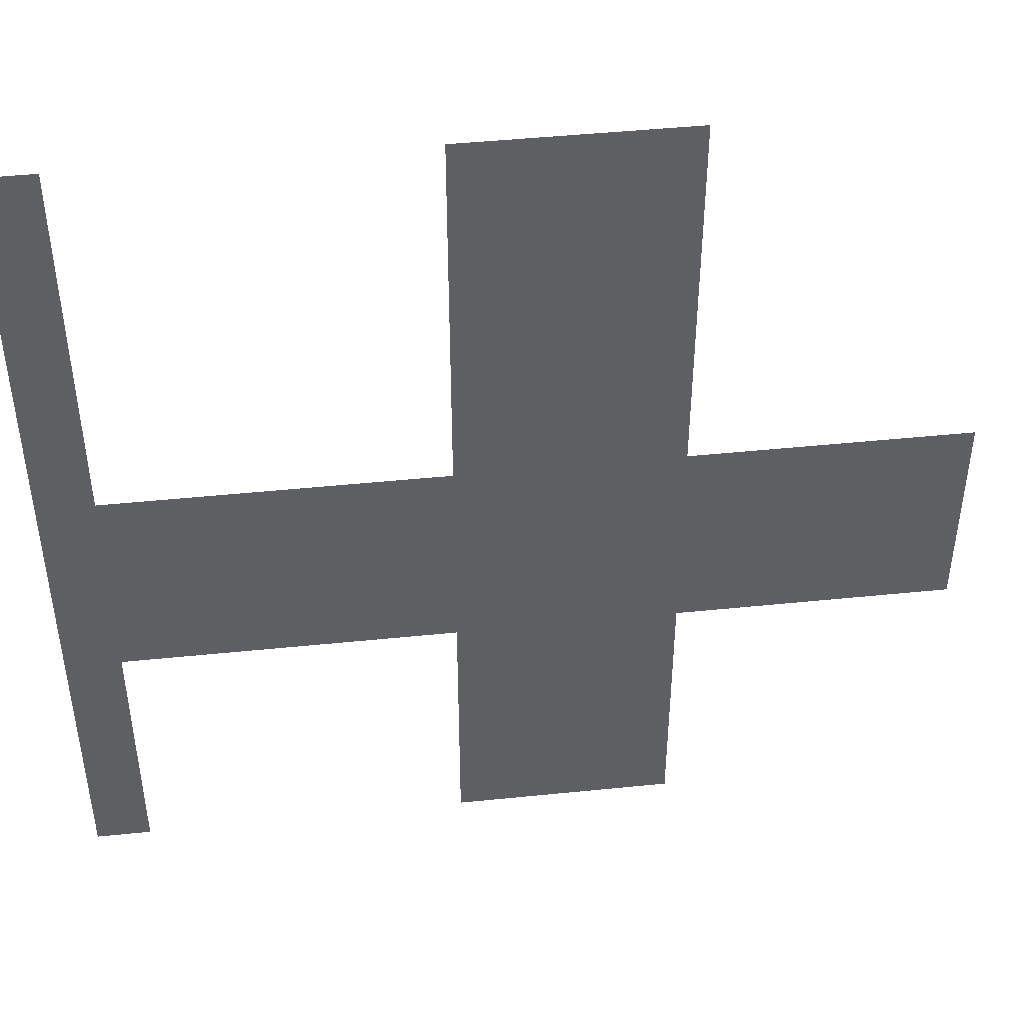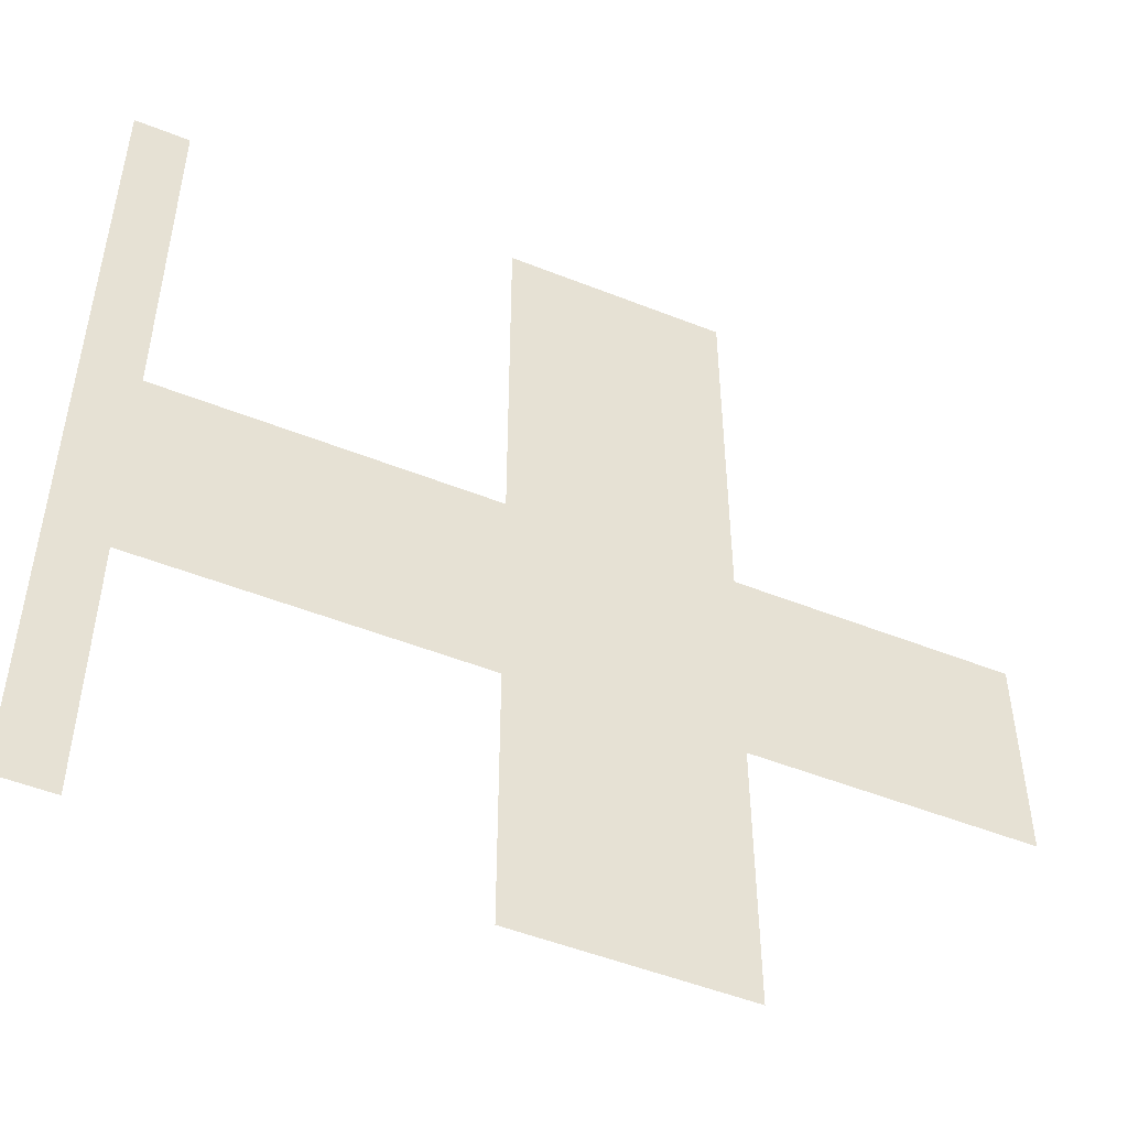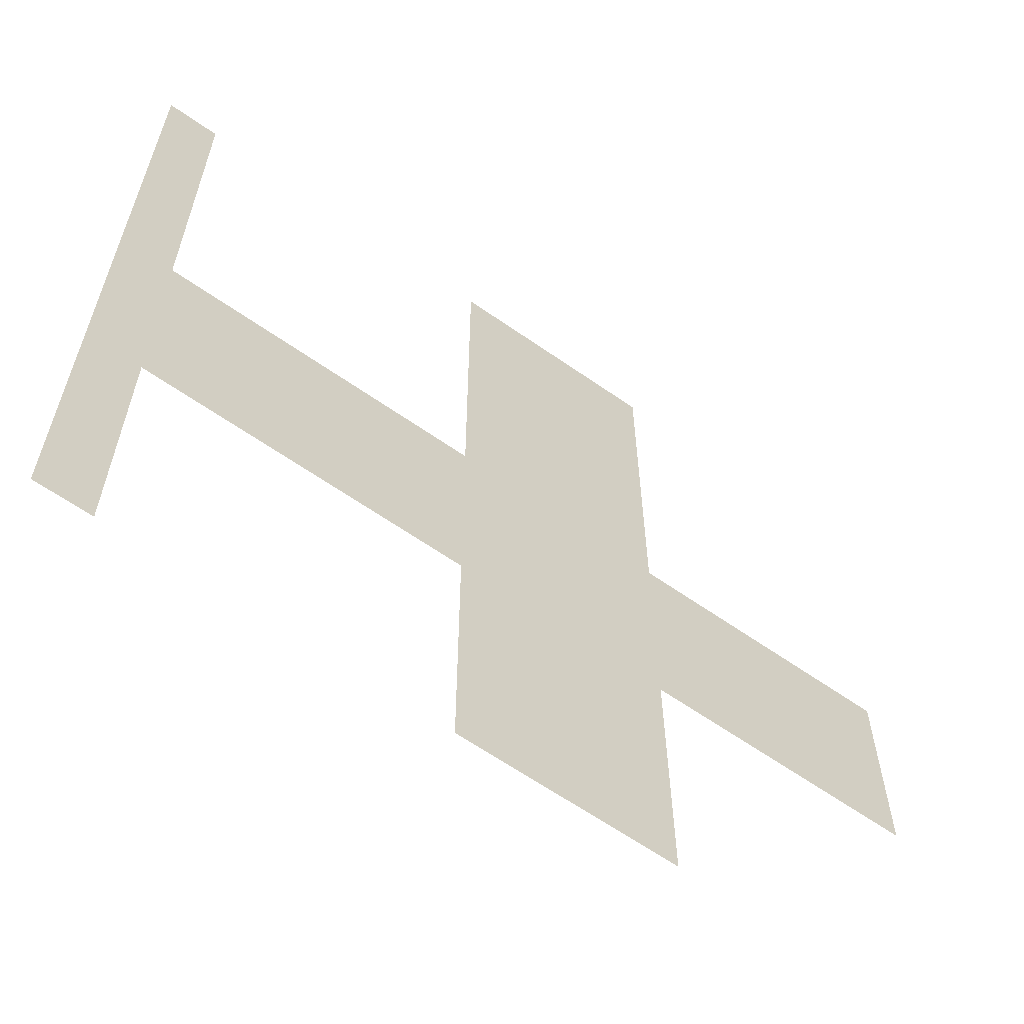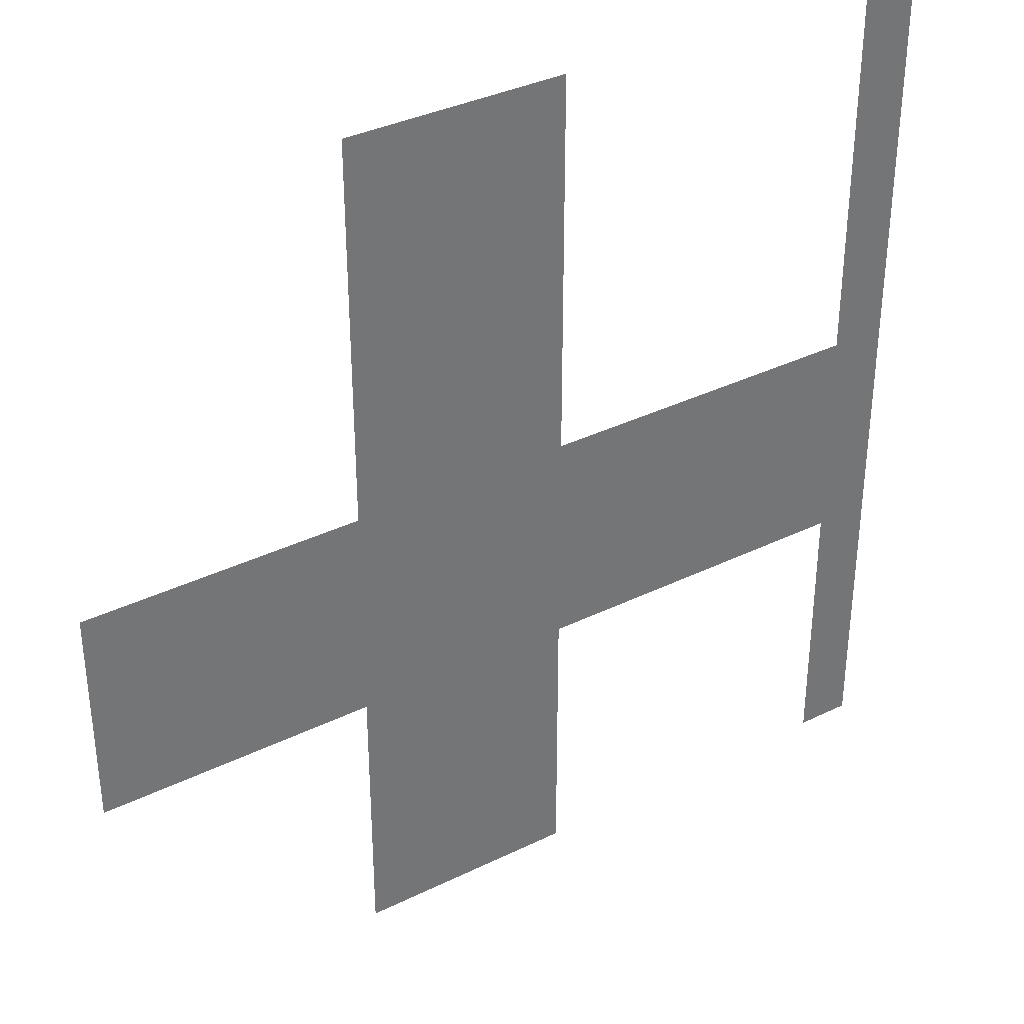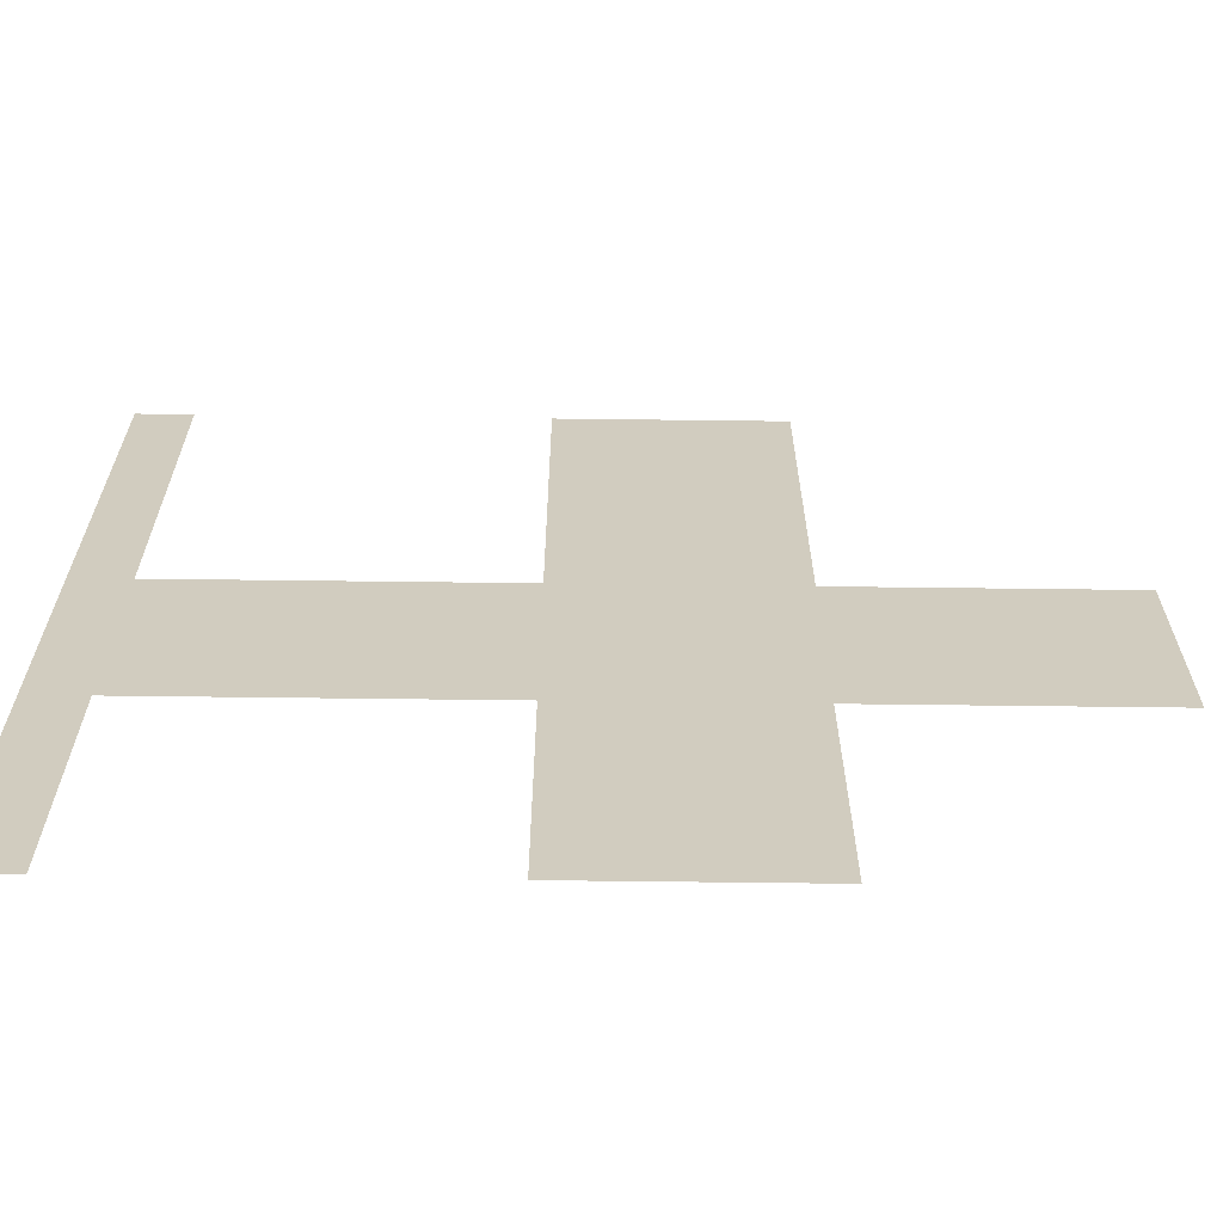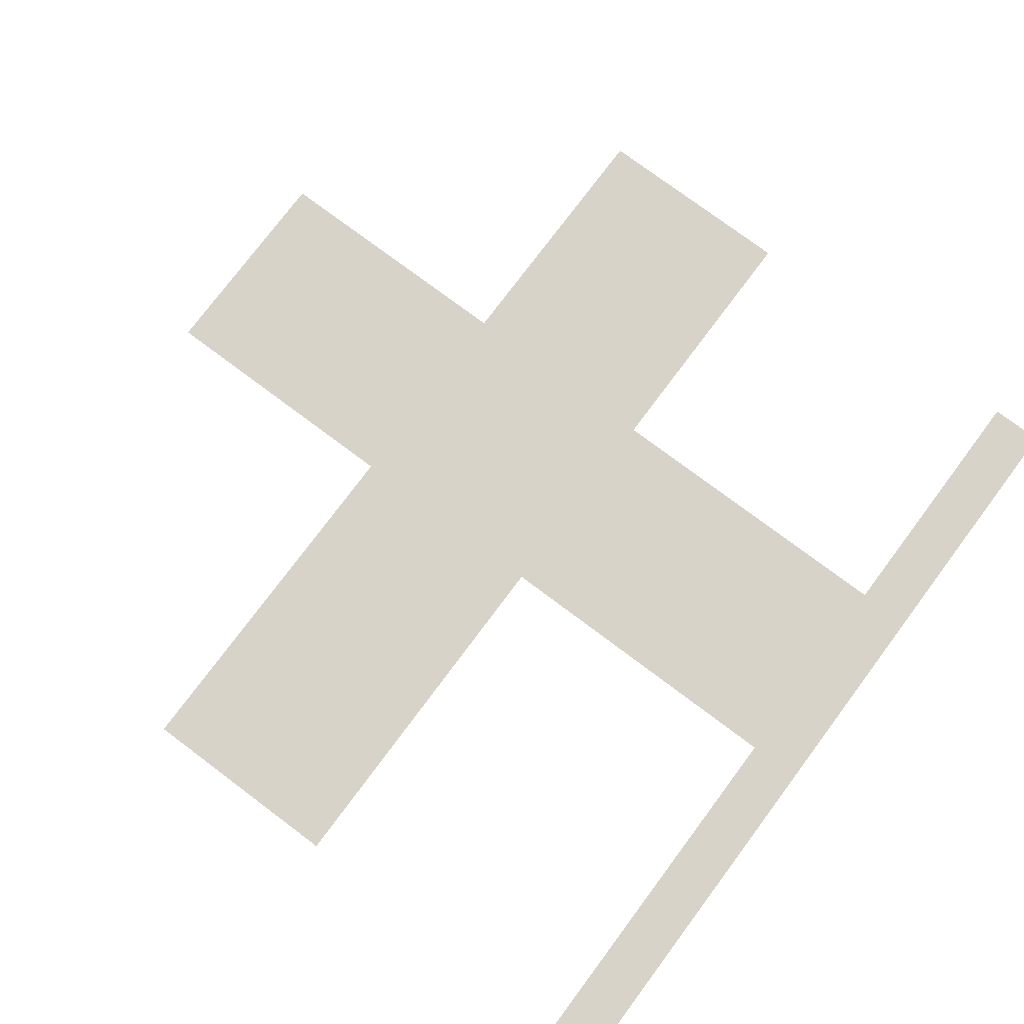
<metadata>
{"format":"obj","ext":"obj","renderer":"f3d","projection":"perspective","resolution":1024,"background":"white","views":[{"elev":46.0,"azim":-6.7,"up":"+Y"},{"elev":-50.3,"azim":-23.6,"up":"+Y"},{"elev":-62.7,"azim":-35.4,"up":"+Y"},{"elev":35.9,"azim":147.3,"up":"+Y"},{"elev":-66.2,"azim":-0.7,"up":"+Y"},{"elev":76.7,"azim":-143.2,"up":"+Z"}]}
</metadata>
<code>
v -80 -16 0
v -96 -16 0
v -96 0 0
v -80 0 0
v -96 -16 0
v -112 -16 0
v -112 0 0
v -96 0 0
v -112 -16 0
v -128 -16 0
v -128 0 0
v -112 0 0
v -128 -16 0
v -144 -16 0
v -144 0 0
v -128 0 0
v -240 -16 0
v -256 -16 0
v -256 0 0
v -240 0 0
v -80 -32 0
v -96 -32 0
v -96 -16 0
v -80 -16 0
v -96 -32 0
v -112 -32 0
v -112 -16 0
v -96 -16 0
v -112 -32 0
v -128 -32 0
v -128 -16 0
v -112 -16 0
v -128 -32 0
v -144 -32 0
v -144 -16 0
v -128 -16 0
v -240 -32 0
v -256 -32 0
v -256 -16 0
v -240 -16 0
v -80 -48 0
v -96 -48 0
v -96 -32 0
v -80 -32 0
v -96 -48 0
v -112 -48 0
v -112 -32 0
v -96 -32 0
v -112 -48 0
v -128 -48 0
v -128 -32 0
v -112 -32 0
v -128 -48 0
v -144 -48 0
v -144 -32 0
v -128 -32 0
v -240 -48 0
v -256 -48 0
v -256 -32 0
v -240 -32 0
v -80 -64 0
v -96 -64 0
v -96 -48 0
v -80 -48 0
v -96 -64 0
v -112 -64 0
v -112 -48 0
v -96 -48 0
v -112 -64 0
v -128 -64 0
v -128 -48 0
v -112 -48 0
v -128 -64 0
v -144 -64 0
v -144 -48 0
v -128 -48 0
v -240 -64 0
v -256 -64 0
v -256 -48 0
v -240 -48 0
v -80 -80 0
v -96 -80 0
v -96 -64 0
v -80 -64 0
v -96 -80 0
v -112 -80 0
v -112 -64 0
v -96 -64 0
v -112 -80 0
v -128 -80 0
v -128 -64 0
v -112 -64 0
v -128 -80 0
v -144 -80 0
v -144 -64 0
v -128 -64 0
v -240 -80 0
v -256 -80 0
v -256 -64 0
v -240 -64 0
v -80 -96 0
v -96 -96 0
v -96 -80 0
v -80 -80 0
v -96 -96 0
v -112 -96 0
v -112 -80 0
v -96 -80 0
v -112 -96 0
v -128 -96 0
v -128 -80 0
v -112 -80 0
v -128 -96 0
v -144 -96 0
v -144 -80 0
v -128 -80 0
v -240 -96 0
v -256 -96 0
v -256 -80 0
v -240 -80 0
v -80 -112 0
v -96 -112 0
v -96 -96 0
v -80 -96 0
v -96 -112 0
v -112 -112 0
v -112 -96 0
v -96 -96 0
v -112 -112 0
v -128 -112 0
v -128 -96 0
v -112 -96 0
v -128 -112 0
v -144 -112 0
v -144 -96 0
v -128 -96 0
v -240 -112 0
v -256 -112 0
v -256 -96 0
v -240 -96 0
v 0 -128 0
v -16 -128 0
v -16 -112 0
v 0 -112 0
v -16 -128 0
v -32 -128 0
v -32 -112 0
v -16 -112 0
v -32 -128 0
v -48 -128 0
v -48 -112 0
v -32 -112 0
v -48 -128 0
v -64 -128 0
v -64 -112 0
v -48 -112 0
v -64 -128 0
v -80 -128 0
v -80 -112 0
v -64 -112 0
v -80 -128 0
v -96 -128 0
v -96 -112 0
v -80 -112 0
v -96 -128 0
v -112 -128 0
v -112 -112 0
v -96 -112 0
v -112 -128 0
v -128 -128 0
v -128 -112 0
v -112 -112 0
v -128 -128 0
v -144 -128 0
v -144 -112 0
v -128 -112 0
v -144 -128 0
v -160 -128 0
v -160 -112 0
v -144 -112 0
v -160 -128 0
v -176 -128 0
v -176 -112 0
v -160 -112 0
v -176 -128 0
v -192 -128 0
v -192 -112 0
v -176 -112 0
v -192 -128 0
v -208 -128 0
v -208 -112 0
v -192 -112 0
v -208 -128 0
v -224 -128 0
v -224 -112 0
v -208 -112 0
v -224 -128 0
v -240 -128 0
v -240 -112 0
v -224 -112 0
v -240 -128 0
v -256 -128 0
v -256 -112 0
v -240 -112 0
v 0 -144 0
v -16 -144 0
v -16 -128 0
v 0 -128 0
v -16 -144 0
v -32 -144 0
v -32 -128 0
v -16 -128 0
v -32 -144 0
v -48 -144 0
v -48 -128 0
v -32 -128 0
v -48 -144 0
v -64 -144 0
v -64 -128 0
v -48 -128 0
v -64 -144 0
v -80 -144 0
v -80 -128 0
v -64 -128 0
v -80 -144 0
v -96 -144 0
v -96 -128 0
v -80 -128 0
v -96 -144 0
v -112 -144 0
v -112 -128 0
v -96 -128 0
v -112 -144 0
v -128 -144 0
v -128 -128 0
v -112 -128 0
v -128 -144 0
v -144 -144 0
v -144 -128 0
v -128 -128 0
v -144 -144 0
v -160 -144 0
v -160 -128 0
v -144 -128 0
v -160 -144 0
v -176 -144 0
v -176 -128 0
v -160 -128 0
v -176 -144 0
v -192 -144 0
v -192 -128 0
v -176 -128 0
v -192 -144 0
v -208 -144 0
v -208 -128 0
v -192 -128 0
v -208 -144 0
v -224 -144 0
v -224 -128 0
v -208 -128 0
v -224 -144 0
v -240 -144 0
v -240 -128 0
v -224 -128 0
v -240 -144 0
v -256 -144 0
v -256 -128 0
v -240 -128 0
v 0 -160 0
v -16 -160 0
v -16 -144 0
v 0 -144 0
v -16 -160 0
v -32 -160 0
v -32 -144 0
v -16 -144 0
v -32 -160 0
v -48 -160 0
v -48 -144 0
v -32 -144 0
v -48 -160 0
v -64 -160 0
v -64 -144 0
v -48 -144 0
v -64 -160 0
v -80 -160 0
v -80 -144 0
v -64 -144 0
v -80 -160 0
v -96 -160 0
v -96 -144 0
v -80 -144 0
v -96 -160 0
v -112 -160 0
v -112 -144 0
v -96 -144 0
v -112 -160 0
v -128 -160 0
v -128 -144 0
v -112 -144 0
v -128 -160 0
v -144 -160 0
v -144 -144 0
v -128 -144 0
v -144 -160 0
v -160 -160 0
v -160 -144 0
v -144 -144 0
v -160 -160 0
v -176 -160 0
v -176 -144 0
v -160 -144 0
v -176 -160 0
v -192 -160 0
v -192 -144 0
v -176 -144 0
v -192 -160 0
v -208 -160 0
v -208 -144 0
v -192 -144 0
v -208 -160 0
v -224 -160 0
v -224 -144 0
v -208 -144 0
v -224 -160 0
v -240 -160 0
v -240 -144 0
v -224 -144 0
v -240 -160 0
v -256 -160 0
v -256 -144 0
v -240 -144 0
v 0 -176 0
v -16 -176 0
v -16 -160 0
v 0 -160 0
v -16 -176 0
v -32 -176 0
v -32 -160 0
v -16 -160 0
v -32 -176 0
v -48 -176 0
v -48 -160 0
v -32 -160 0
v -48 -176 0
v -64 -176 0
v -64 -160 0
v -48 -160 0
v -64 -176 0
v -80 -176 0
v -80 -160 0
v -64 -160 0
v -80 -176 0
v -96 -176 0
v -96 -160 0
v -80 -160 0
v -96 -176 0
v -112 -176 0
v -112 -160 0
v -96 -160 0
v -112 -176 0
v -128 -176 0
v -128 -160 0
v -112 -160 0
v -128 -176 0
v -144 -176 0
v -144 -160 0
v -128 -160 0
v -144 -176 0
v -160 -176 0
v -160 -160 0
v -144 -160 0
v -160 -176 0
v -176 -176 0
v -176 -160 0
v -160 -160 0
v -176 -176 0
v -192 -176 0
v -192 -160 0
v -176 -160 0
v -192 -176 0
v -208 -176 0
v -208 -160 0
v -192 -160 0
v -208 -176 0
v -224 -176 0
v -224 -160 0
v -208 -160 0
v -224 -176 0
v -240 -176 0
v -240 -160 0
v -224 -160 0
v -240 -176 0
v -256 -176 0
v -256 -160 0
v -240 -160 0
v -80 -192 0
v -96 -192 0
v -96 -176 0
v -80 -176 0
v -96 -192 0
v -112 -192 0
v -112 -176 0
v -96 -176 0
v -112 -192 0
v -128 -192 0
v -128 -176 0
v -112 -176 0
v -128 -192 0
v -144 -192 0
v -144 -176 0
v -128 -176 0
v -240 -192 0
v -256 -192 0
v -256 -176 0
v -240 -176 0
v -80 -208 0
v -96 -208 0
v -96 -192 0
v -80 -192 0
v -96 -208 0
v -112 -208 0
v -112 -192 0
v -96 -192 0
v -112 -208 0
v -128 -208 0
v -128 -192 0
v -112 -192 0
v -128 -208 0
v -144 -208 0
v -144 -192 0
v -128 -192 0
v -240 -208 0
v -256 -208 0
v -256 -192 0
v -240 -192 0
v -80 -224 0
v -96 -224 0
v -96 -208 0
v -80 -208 0
v -96 -224 0
v -112 -224 0
v -112 -208 0
v -96 -208 0
v -112 -224 0
v -128 -224 0
v -128 -208 0
v -112 -208 0
v -128 -224 0
v -144 -224 0
v -144 -208 0
v -128 -208 0
v -240 -224 0
v -256 -224 0
v -256 -208 0
v -240 -208 0
v -80 -240 0
v -96 -240 0
v -96 -224 0
v -80 -224 0
v -96 -240 0
v -112 -240 0
v -112 -224 0
v -96 -224 0
v -112 -240 0
v -128 -240 0
v -128 -224 0
v -112 -224 0
v -128 -240 0
v -144 -240 0
v -144 -224 0
v -128 -224 0
v -240 -240 0
v -256 -240 0
v -256 -224 0
v -240 -224 0
v -80 -256 0
v -96 -256 0
v -96 -240 0
v -80 -240 0
v -96 -256 0
v -112 -256 0
v -112 -240 0
v -96 -240 0
v -112 -256 0
v -128 -256 0
v -128 -240 0
v -112 -240 0
v -128 -256 0
v -144 -256 0
v -144 -240 0
v -128 -240 0
v -240 -256 0
v -256 -256 0
v -256 -240 0
v -240 -240 0
g Level2_mesh_0206
f 1 2 3 4
f 5 6 7 8
f 9 10 11 12
f 13 14 15 16
f 17 18 19 20
f 21 22 23 24
f 25 26 27 28
f 29 30 31 32
f 33 34 35 36
f 37 38 39 40
f 41 42 43 44
f 45 46 47 48
f 49 50 51 52
f 53 54 55 56
f 57 58 59 60
f 61 62 63 64
f 65 66 67 68
f 69 70 71 72
f 73 74 75 76
f 77 78 79 80
f 81 82 83 84
f 85 86 87 88
f 89 90 91 92
f 93 94 95 96
f 97 98 99 100
f 101 102 103 104
f 105 106 107 108
f 109 110 111 112
f 113 114 115 116
f 117 118 119 120
f 121 122 123 124
f 125 126 127 128
f 129 130 131 132
f 133 134 135 136
f 137 138 139 140
f 141 142 143 144
f 145 146 147 148
f 149 150 151 152
f 153 154 155 156
f 157 158 159 160
f 161 162 163 164
f 165 166 167 168
f 169 170 171 172
f 173 174 175 176
f 177 178 179 180
f 181 182 183 184
f 185 186 187 188
f 189 190 191 192
f 193 194 195 196
f 197 198 199 200
f 201 202 203 204
f 205 206 207 208
f 209 210 211 212
f 213 214 215 216
f 217 218 219 220
f 221 222 223 224
f 225 226 227 228
f 229 230 231 232
f 233 234 235 236
f 237 238 239 240
f 241 242 243 244
f 245 246 247 248
f 249 250 251 252
f 253 254 255 256
f 257 258 259 260
f 261 262 263 264
f 265 266 267 268
f 269 270 271 272
f 273 274 275 276
f 277 278 279 280
f 281 282 283 284
f 285 286 287 288
f 289 290 291 292
f 293 294 295 296
f 297 298 299 300
f 301 302 303 304
f 305 306 307 308
f 309 310 311 312
f 313 314 315 316
f 317 318 319 320
f 321 322 323 324
f 325 326 327 328
f 329 330 331 332
f 333 334 335 336
f 337 338 339 340
f 341 342 343 344
f 345 346 347 348
f 349 350 351 352
f 353 354 355 356
f 357 358 359 360
f 361 362 363 364
f 365 366 367 368
f 369 370 371 372
f 373 374 375 376
f 377 378 379 380
f 381 382 383 384
f 385 386 387 388
f 389 390 391 392
f 393 394 395 396
f 397 398 399 400
f 401 402 403 404
f 405 406 407 408
f 409 410 411 412
f 413 414 415 416
f 417 418 419 420
f 421 422 423 424
f 425 426 427 428
f 429 430 431 432
f 433 434 435 436
f 437 438 439 440
f 441 442 443 444
f 445 446 447 448
f 449 450 451 452
f 453 454 455 456
f 457 458 459 460
f 461 462 463 464
f 465 466 467 468
f 469 470 471 472
f 473 474 475 476
f 477 478 479 480
f 481 482 483 484
f 485 486 487 488
f 489 490 491 492
f 493 494 495 496

</code>
